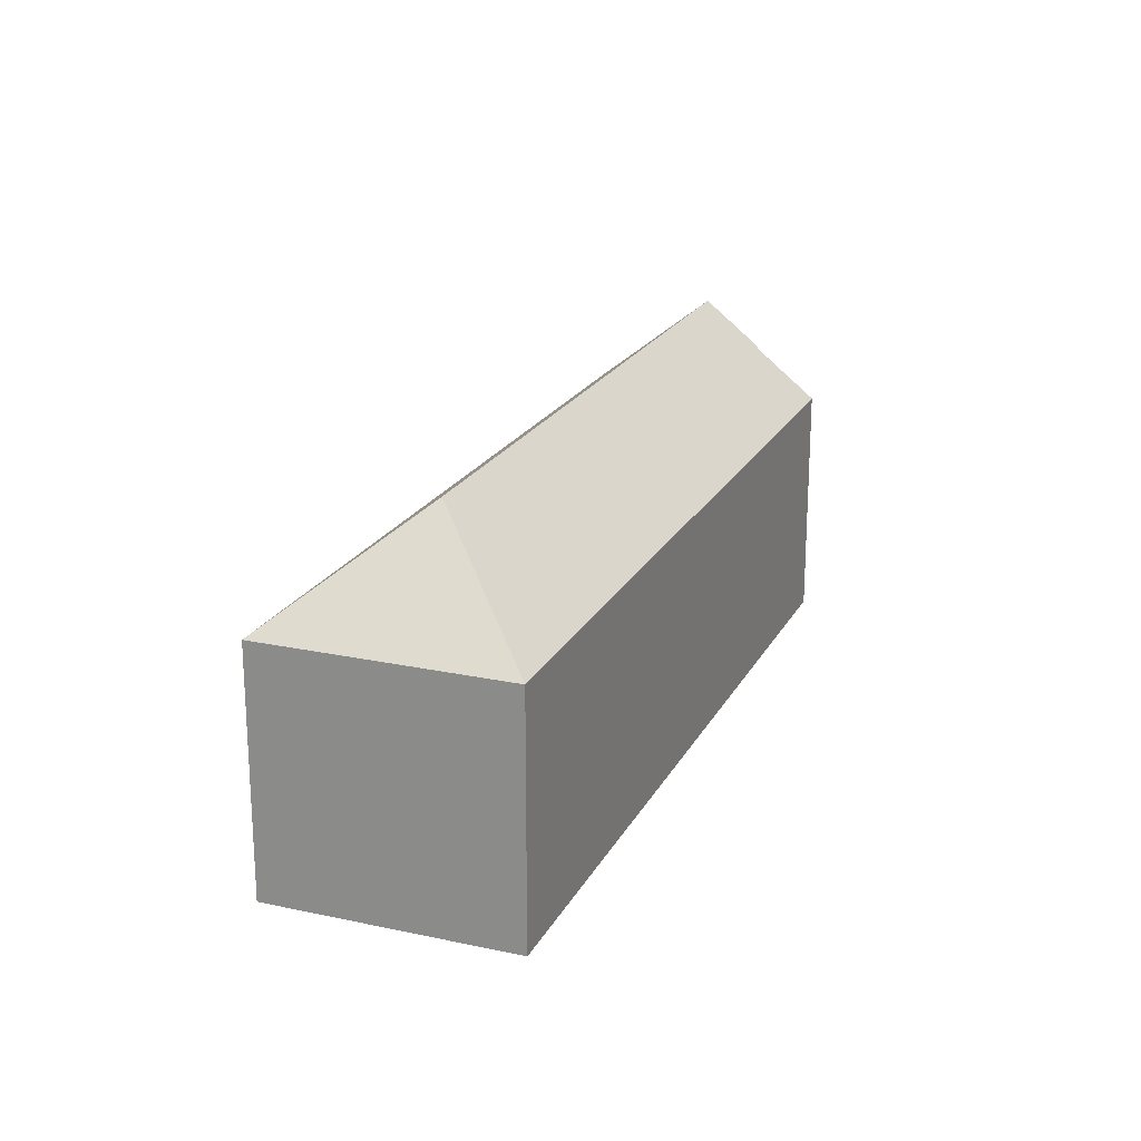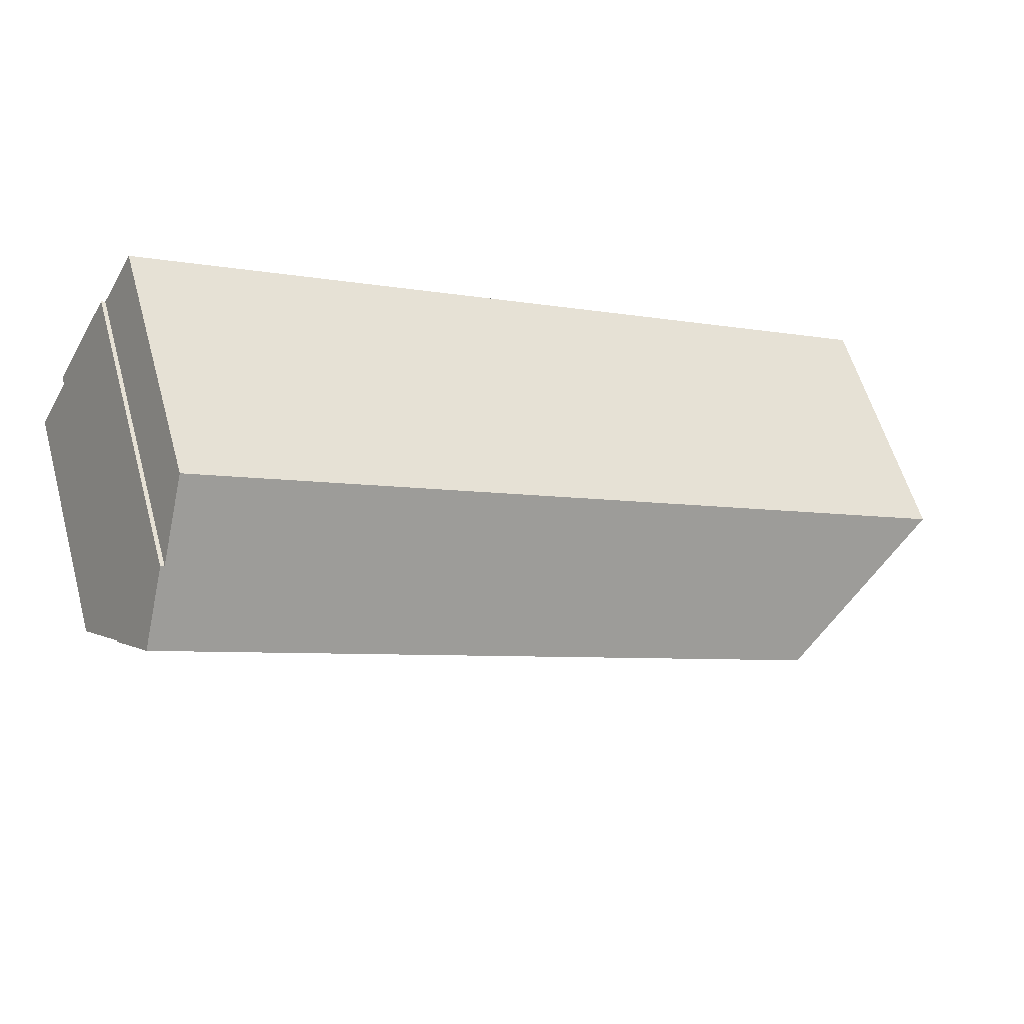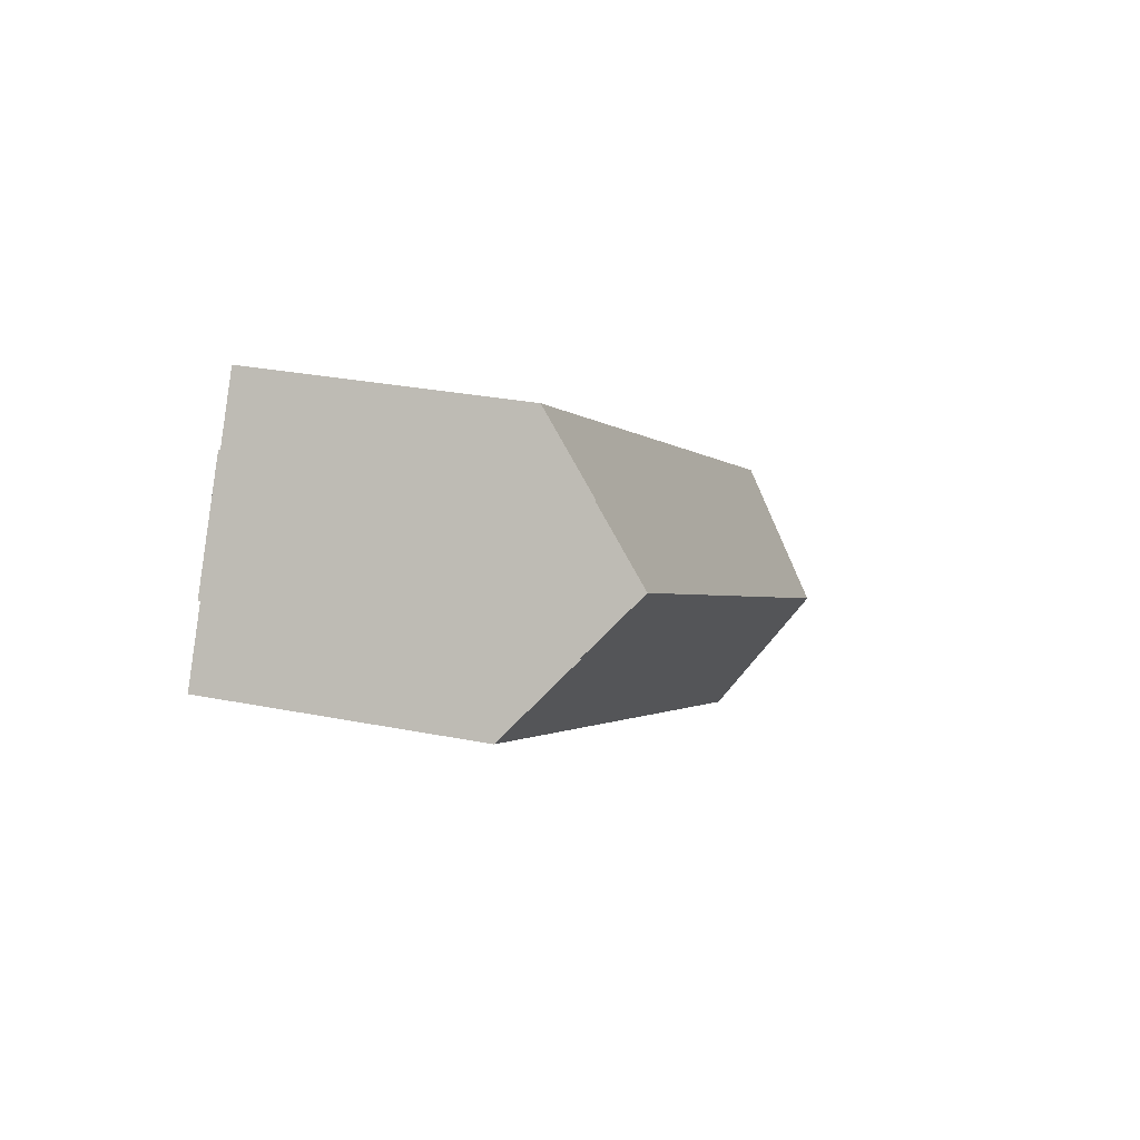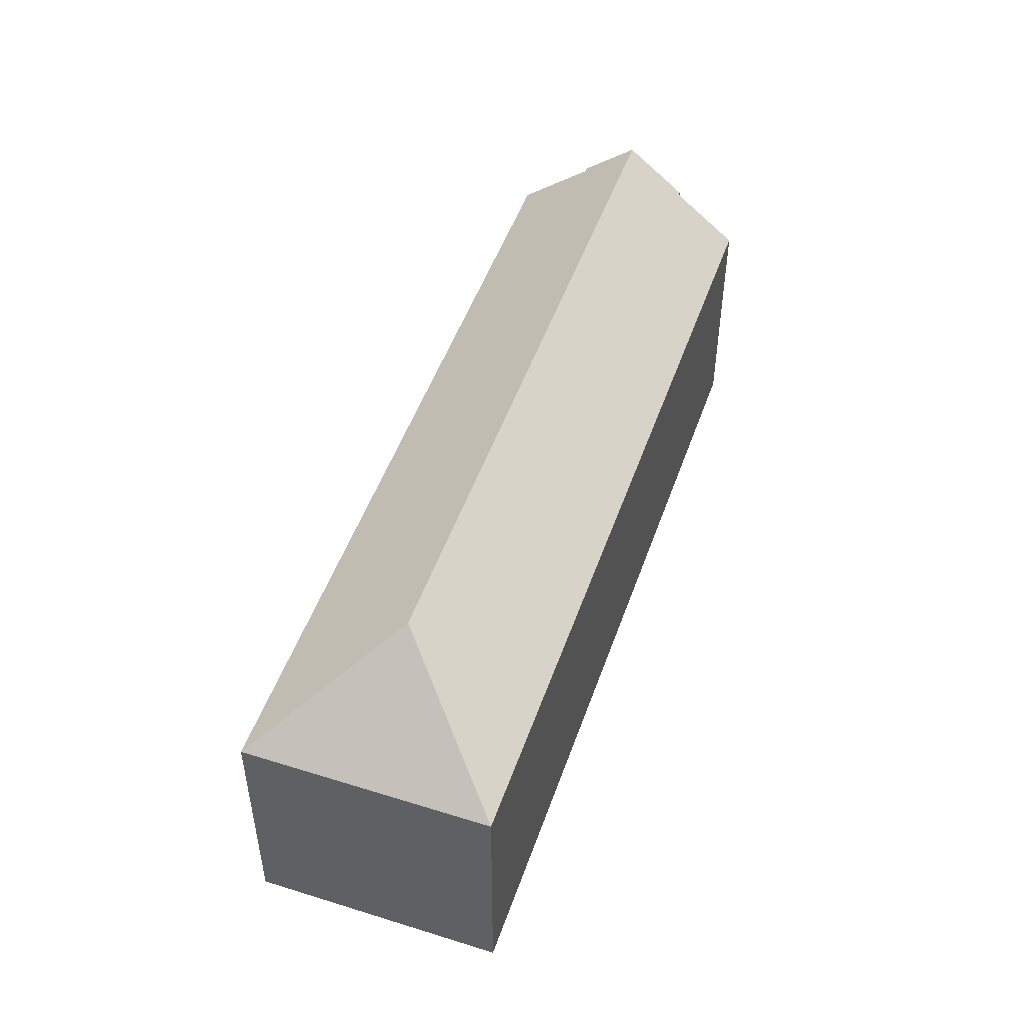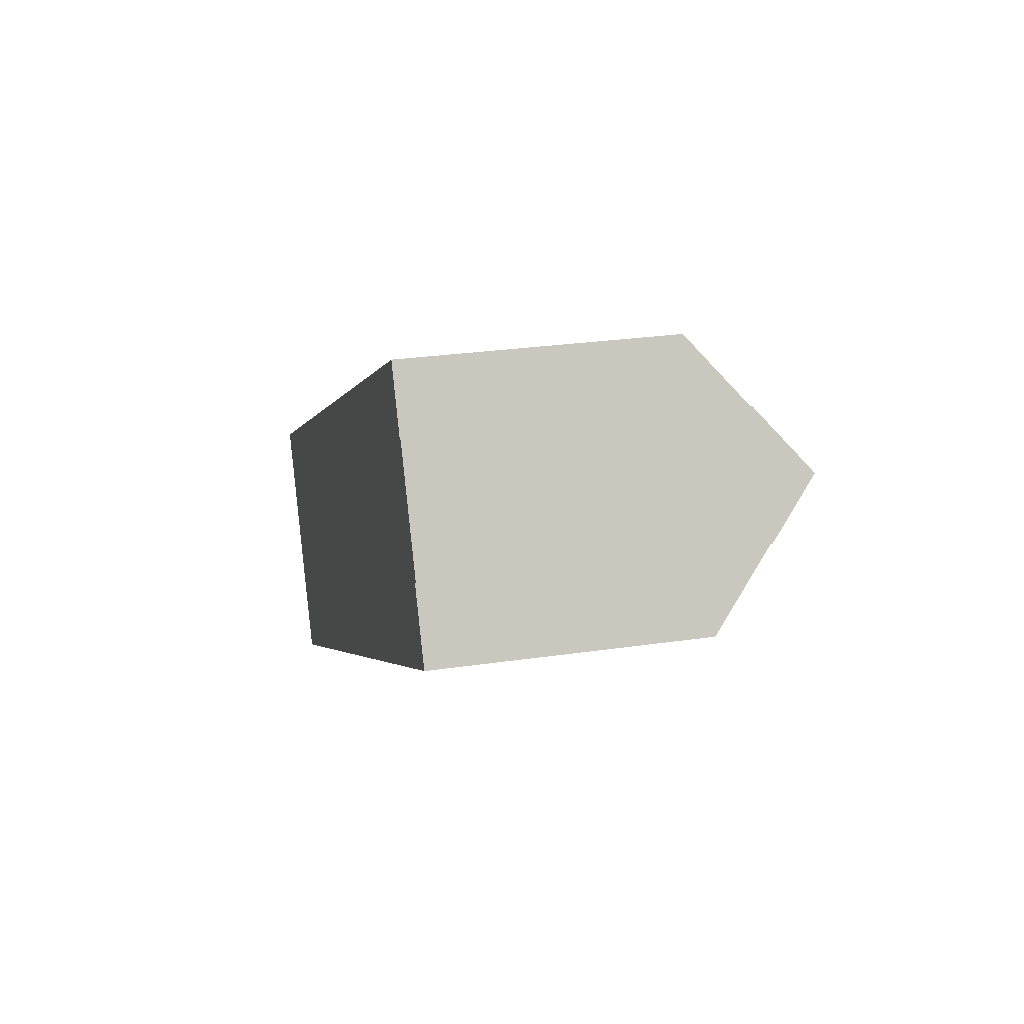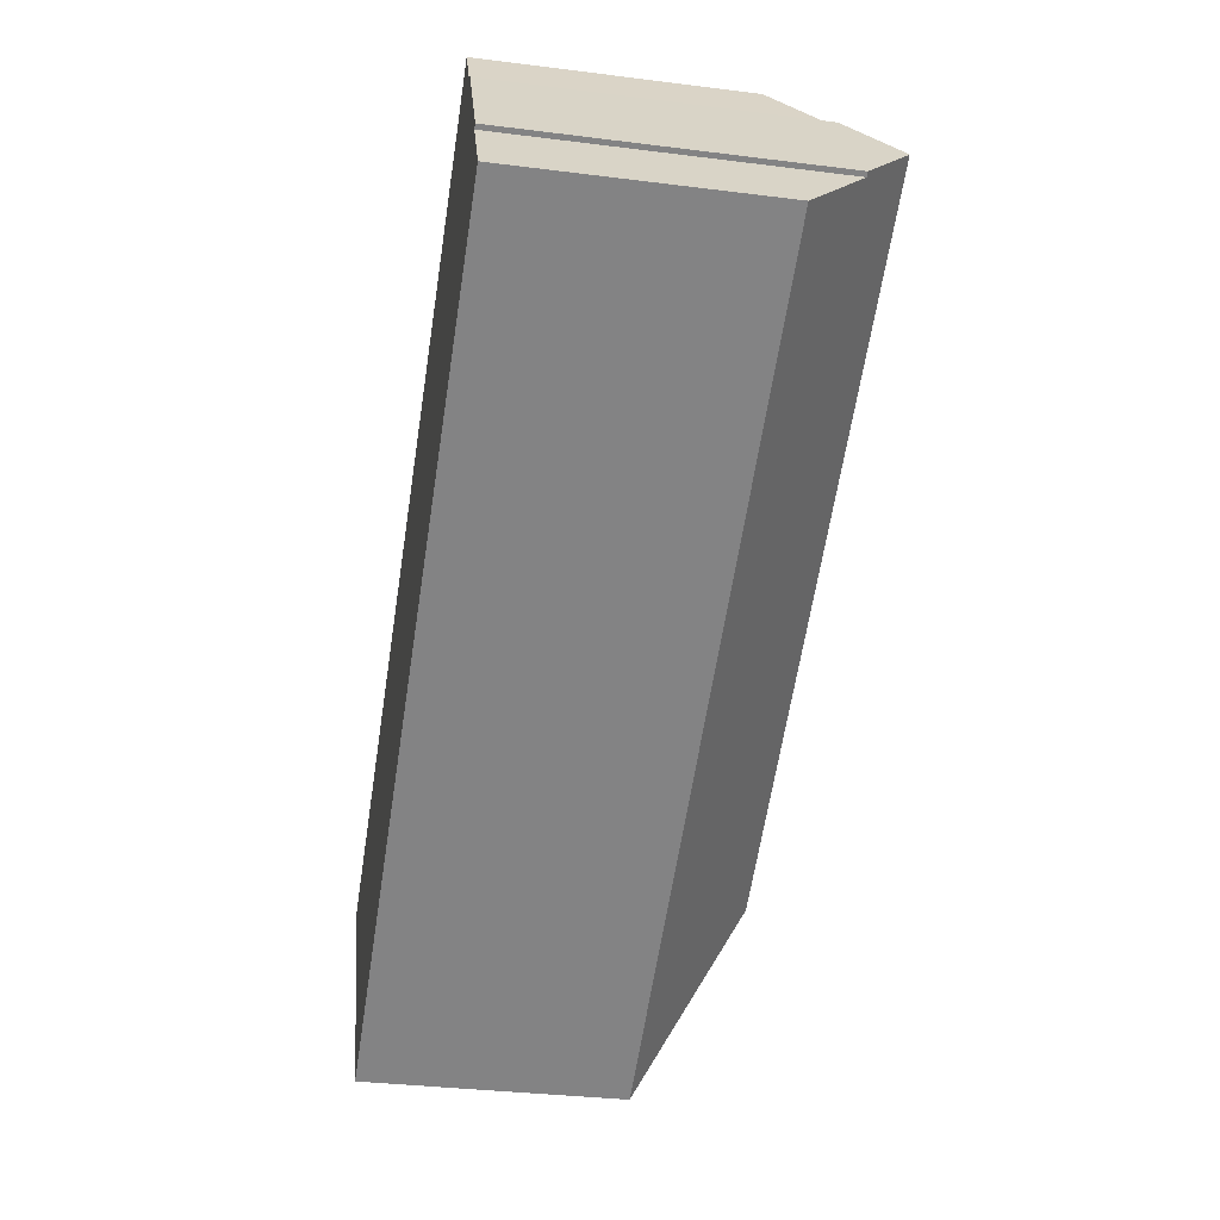
<metadata>
{"format":"obj","ext":"obj","renderer":"f3d","projection":"perspective","resolution":1024,"background":"white","views":[{"elev":20.9,"azim":-97.1,"up":"+Y"},{"elev":58.2,"azim":164.4,"up":"+Z"},{"elev":28.3,"azim":106.8,"up":"+Z"},{"elev":49.8,"azim":-99.2,"up":"+Y"},{"elev":26.8,"azim":77.0,"up":"+Z"},{"elev":-33.0,"azim":80.1,"up":"+Z"}]}
</metadata>
<code>
v  44.1 18.74 15.91
v  42.34 16.14 18.7
v  42.54 16.14 18.81
v  0 13.32 8.154e-16
v  40.66 13.32 21.84
v  9.279 18.74 -2.794
v  45.5 16.39 13.29
v  45.27 16.39 13.17
v  6.485 13.32 -12.07
v  47.11 13.32 9.75
v  2.914 13.32 -5.425
v  42.54 -1.152e-15 18.81
v  45.5 -8.139e-16 13.29
v  44.1 -9.742e-16 15.91
v  45.27 -8.063e-16 13.17
v  47.11 -5.97e-16 9.75
v  42.34 -1.145e-15 18.7
v  40.66 -1.337e-15 21.84
v  6.485 7.392e-16 -12.07
v  0 0 0
v  2.914 3.322e-16 -5.425
g defaultobject
f 1 2 3
f 2 4 5
f 4 2 1
f 4 1 6
f 7 6 1
f 6 7 8
f 6 8 9
f 9 8 10
f 11 6 9
f 6 11 4
f 3 7 1
f 7 3 12
f 7 12 13
f 13 12 14
f 15 10 8
f 10 15 16
f 5 17 2
f 17 5 18
f 13 8 7
f 8 13 15
f 16 9 10
f 9 16 19
f 19 11 9
f 11 19 4
f 4 19 20
f 20 19 21
f 20 5 4
f 5 20 18
f 17 3 2
f 3 17 12
f 12 17 14
f 16 21 19
f 21 16 15
f 21 15 13
f 21 13 14
f 21 14 20
f 20 14 17
f 20 17 18

</code>
